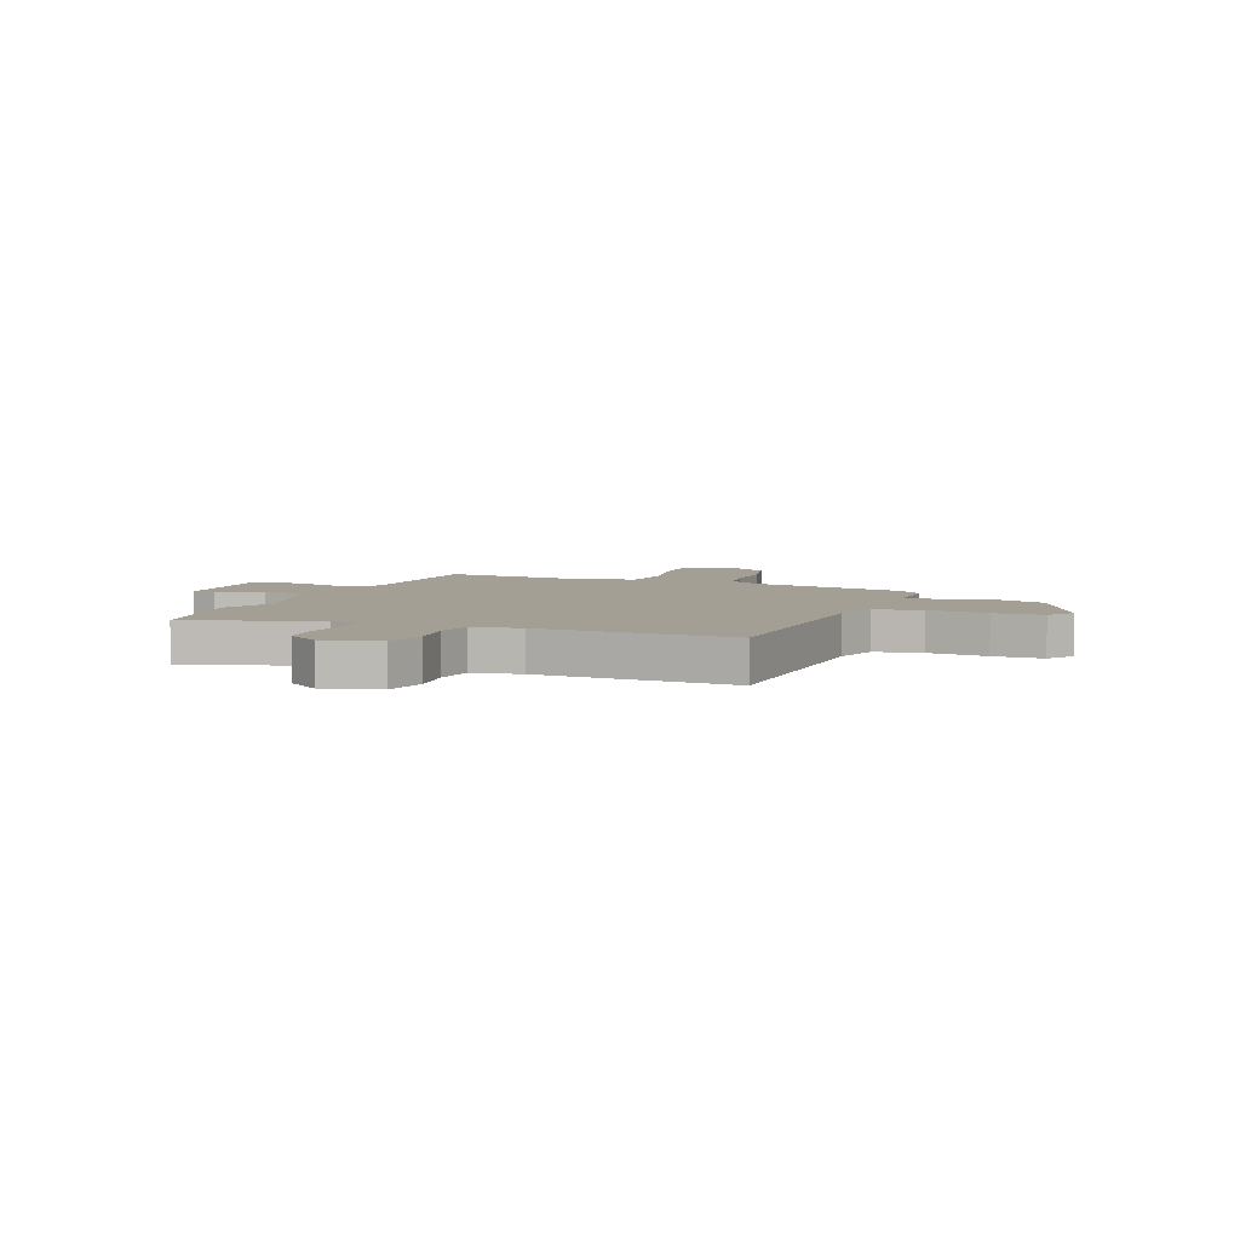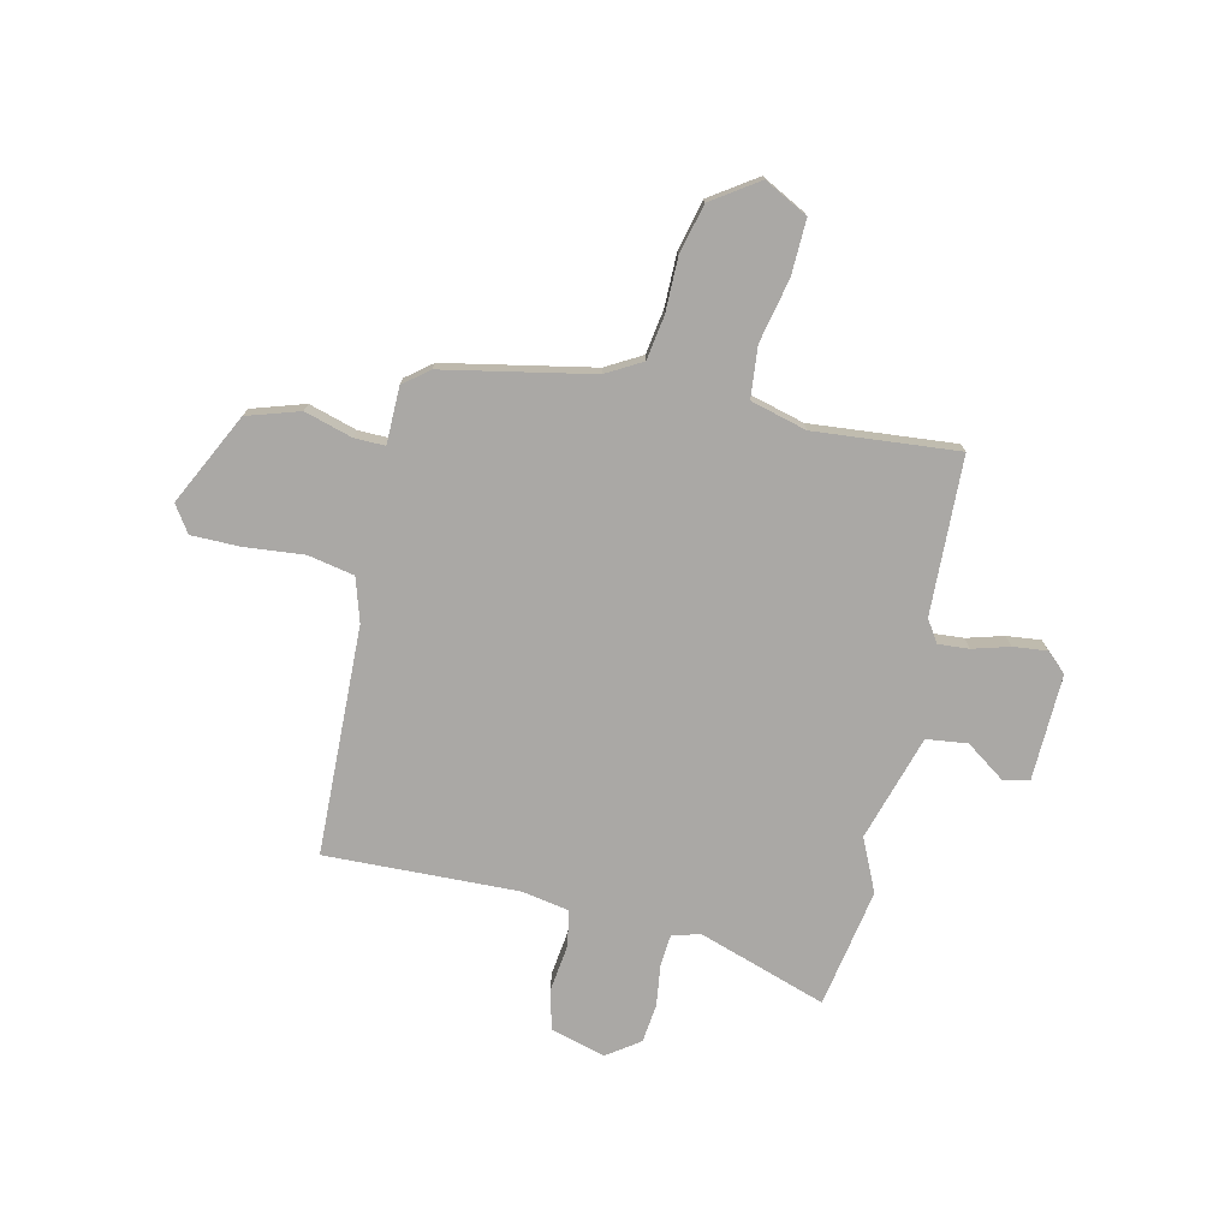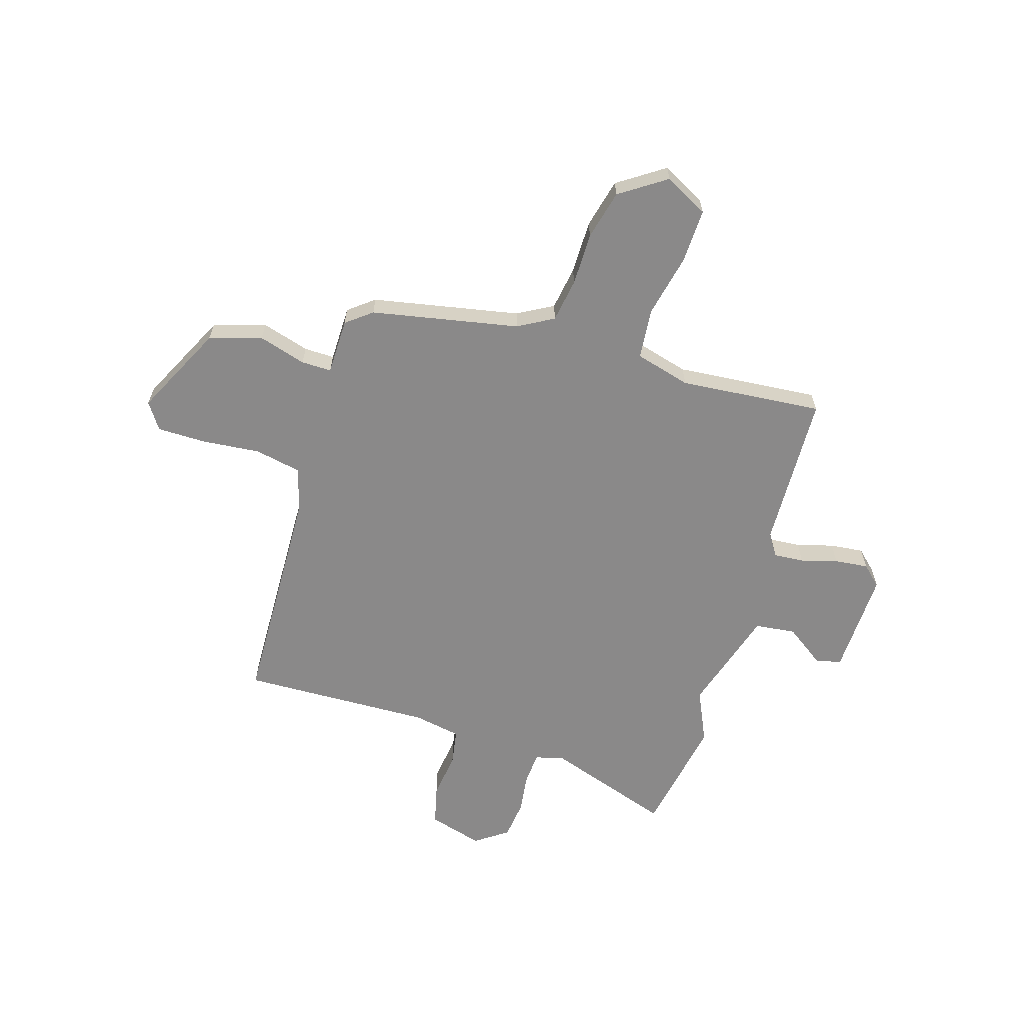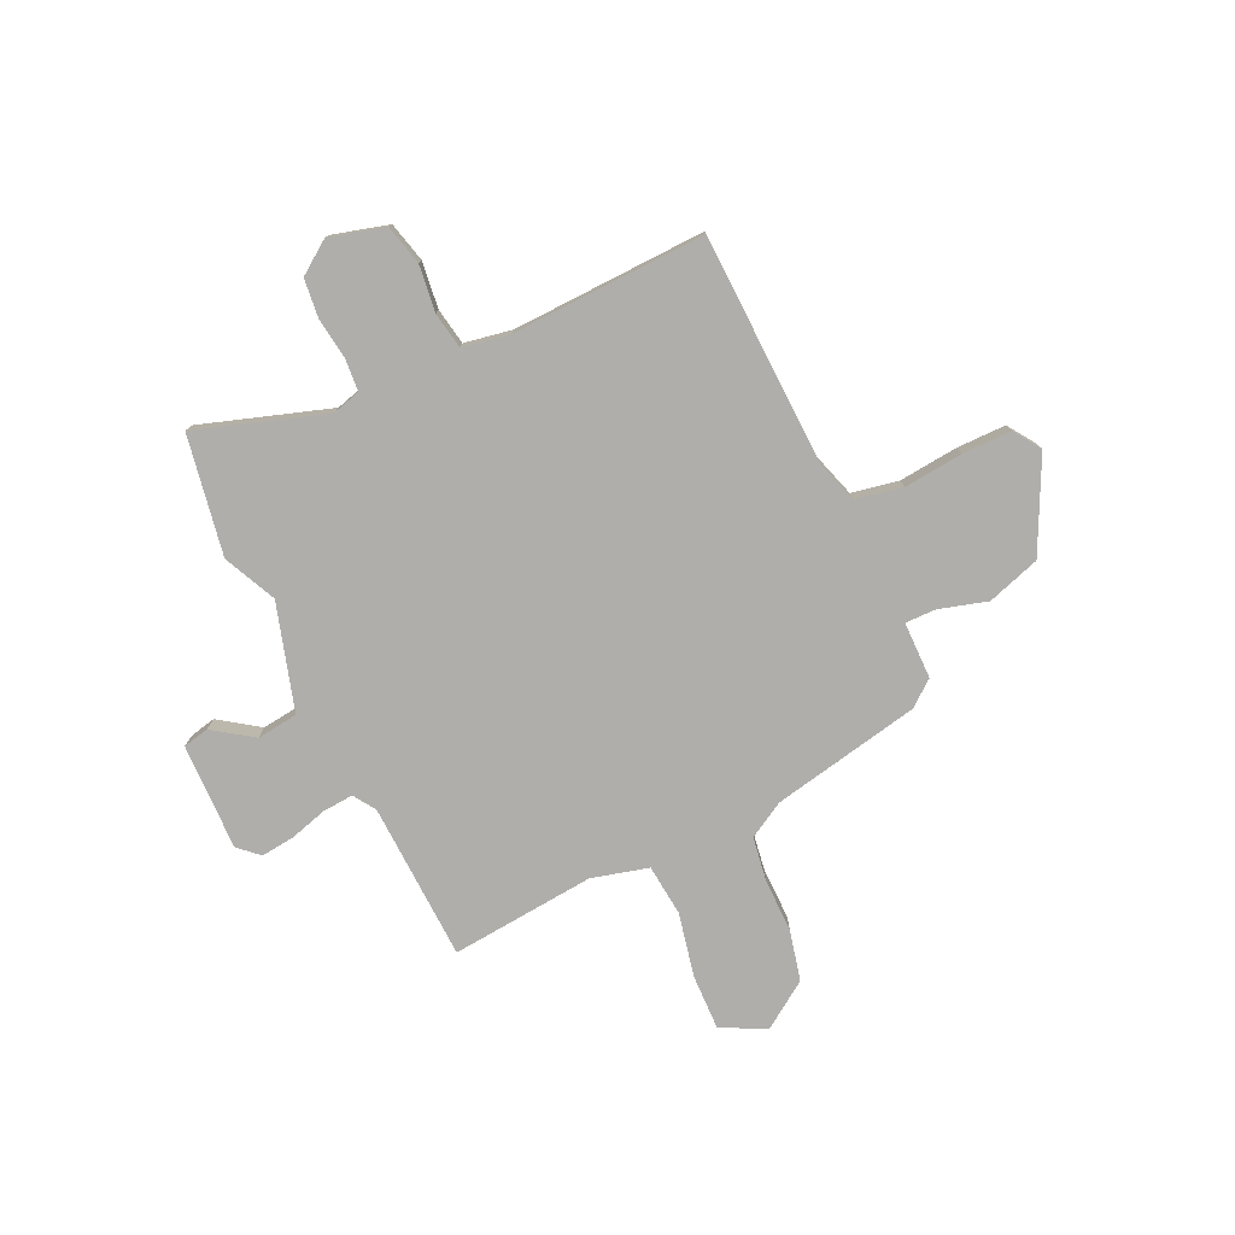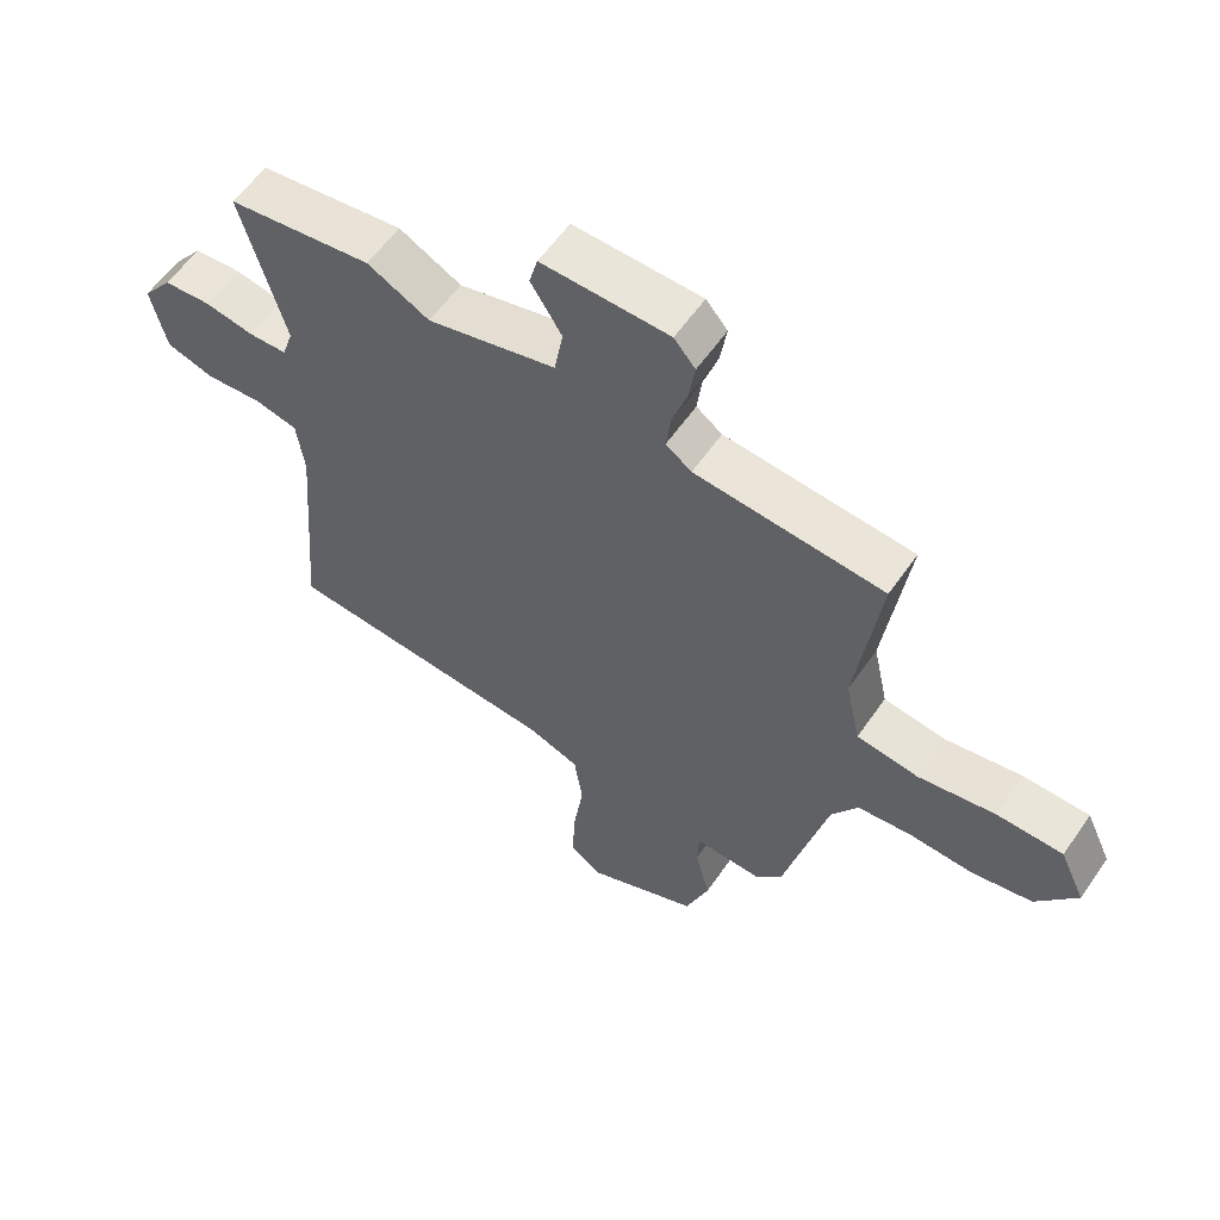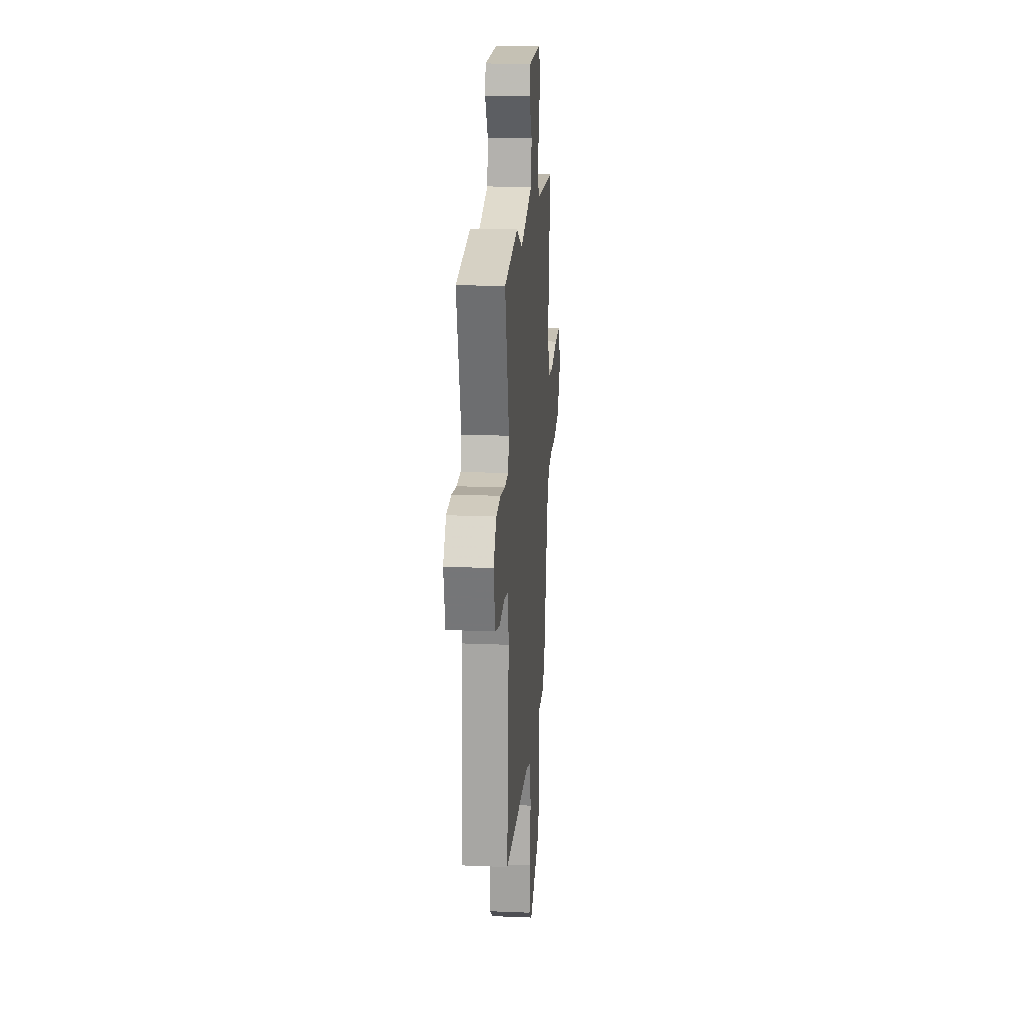
<metadata>
{"format":"obj","ext":"obj","renderer":"f3d","projection":"perspective","resolution":1024,"background":"white","views":[{"elev":5.4,"azim":108.8,"up":"+Y"},{"elev":-75.1,"azim":-105.6,"up":"+Y"},{"elev":-63.3,"azim":-109.9,"up":"+Y"},{"elev":-77.7,"azim":112.5,"up":"+Y"},{"elev":58.3,"azim":-145.6,"up":"+Z"},{"elev":19.6,"azim":94.4,"up":"+Z"}]}
</metadata>
<code>
v 0.309 0.07 0.525
v 0.533 0.07 0.496
v 0.465 0.07 0.253
v 0.482 0.07 0.201
v 0.541 0.07 0.199
v 0.618 0.07 0.213
v 0.691 0.07 0.208
v 0.737 0.07 0.149
v 0.713 0.07 0.045
v 0.639 0.07 0.023
v 0.552 0.07 0.03
v 0.485 0.07 0.015
v 0.473 0.07 -0.075
v 0.502 0.07 -0.434
v 0.075 0.07 -0.468
v -0.005 0.07 -0.497
v -0.018 0.07 -0.585
v -0.002 0.07 -0.694
v 0.002 0.07 -0.786
v -0.046 0.07 -0.822
v -0.221 0.07 -0.746
v -0.257 0.07 -0.649
v -0.235 0.07 -0.558
v -0.237 0.07 -0.501
v -0.343 0.07 -0.505
v -0.383 0.07 -0.459
v -0.451 0.07 -0.185
v -0.492 0.07 -0.12
v -0.575 0.07 -0.111
v -0.675 0.07 -0.116
v -0.769 0.07 -0.098
v -0.832 0.07 -0.014
v -0.793 0.07 0.07
v -0.69 0.07 0.072
v -0.57 0.07 0.052
v -0.475 0.07 0.066
v -0.452 0.07 0.172
v -0.489 0.07 0.44
v -0.196 0.07 0.465
v -0.156 0.07 0.494
v -0.163 0.07 0.551
v -0.186 0.07 0.619
v -0.196 0.07 0.682
v -0.163 0.07 0.721
v 0.035 0.07 0.725
v 0.048 0.07 0.677
v 0 0.07 0.601
v 0.013 0.07 0.525
v 0.213 0.07 0.475
v 0.309 0 0.525
v 0.533 0 0.496
v 0.465 0 0.253
v 0.482 0 0.201
v 0.541 0 0.199
v 0.618 0 0.213
v 0.691 0 0.208
v 0.737 0 0.149
v 0.713 0 0.045
v 0.639 0 0.023
v 0.552 0 0.03
v 0.485 0 0.015
v 0.473 0 -0.075
v 0.502 0 -0.434
v 0.075 0 -0.468
v -0.005 0 -0.497
v -0.018 0 -0.585
v -0.002 0 -0.694
v 0.002 0 -0.786
v -0.046 0 -0.822
v -0.221 0 -0.746
v -0.257 0 -0.649
v -0.235 0 -0.558
v -0.237 0 -0.501
v -0.343 0 -0.505
v -0.383 0 -0.459
v -0.451 0 -0.185
v -0.492 0 -0.12
v -0.575 0 -0.111
v -0.675 0 -0.116
v -0.769 0 -0.098
v -0.832 0 -0.014
v -0.793 0 0.07
v -0.69 0 0.072
v -0.57 0 0.052
v -0.475 0 0.066
v -0.452 0 0.172
v -0.489 0 0.44
v -0.196 0 0.465
v -0.156 0 0.494
v -0.163 0 0.551
v -0.186 0 0.619
v -0.196 0 0.682
v -0.163 0 0.721
v 0.035 0 0.725
v 0.048 0 0.677
v 0 0 0.601
v 0.013 0 0.525
v 0.213 0 0.475
f 44 45 46 47
f 44 47 48
f 41 42 43 44
f 40 41 44 48
f 39 40 48 49
f 37 38 39 49
f 32 33 34 35
f 32 35 36
f 29 30 31 32
f 28 29 32 36
f 27 28 36 37
f 24 25 26 27
f 20 21 22 23
f 20 23 24
f 17 18 19 20
f 17 20 24
f 16 17 24 27
f 13 14 15
f 12 13 15 16
f 8 9 10 11
f 8 11 12
f 5 6 7 8
f 4 5 8 12
f 3 4 12 16
f 49 1 2 3
f 27 37 49
f 3 16 27 49
f 96 95 94 93
f 97 96 93
f 93 92 91 90
f 97 93 90 89
f 98 97 89 88
f 98 88 87 86
f 84 83 82 81
f 85 84 81
f 81 80 79 78
f 85 81 78 77
f 86 85 77 76
f 76 75 74 73
f 72 71 70 69
f 73 72 69
f 69 68 67 66
f 73 69 66
f 76 73 66 65
f 64 63 62
f 65 64 62 61
f 60 59 58 57
f 61 60 57
f 57 56 55 54
f 61 57 54 53
f 65 61 53 52
f 52 51 50 98
f 98 86 76
f 98 76 65 52
f 1 50 51 2
f 2 51 52 3
f 3 52 53 4
f 4 53 54 5
f 5 54 55 6
f 6 55 56 7
f 7 56 57 8
f 8 57 58 9
f 9 58 59 10
f 10 59 60 11
f 11 60 61 12
f 12 61 62 13
f 13 62 63 14
f 14 63 64 15
f 15 64 65 16
f 16 65 66 17
f 17 66 67 18
f 18 67 68 19
f 19 68 69 20
f 20 69 70 21
f 21 70 71 22
f 22 71 72 23
f 23 72 73 24
f 24 73 74 25
f 25 74 75 26
f 26 75 76 27
f 27 76 77 28
f 28 77 78 29
f 29 78 79 30
f 30 79 80 31
f 31 80 81 32
f 32 81 82 33
f 33 82 83 34
f 34 83 84 35
f 35 84 85 36
f 36 85 86 37
f 37 86 87 38
f 38 87 88 39
f 39 88 89 40
f 40 89 90 41
f 41 90 91 42
f 42 91 92 43
f 43 92 93 44
f 44 93 94 45
f 45 94 95 46
f 46 95 96 47
f 47 96 97 48
f 48 97 98 49
f 49 98 50 1

</code>
